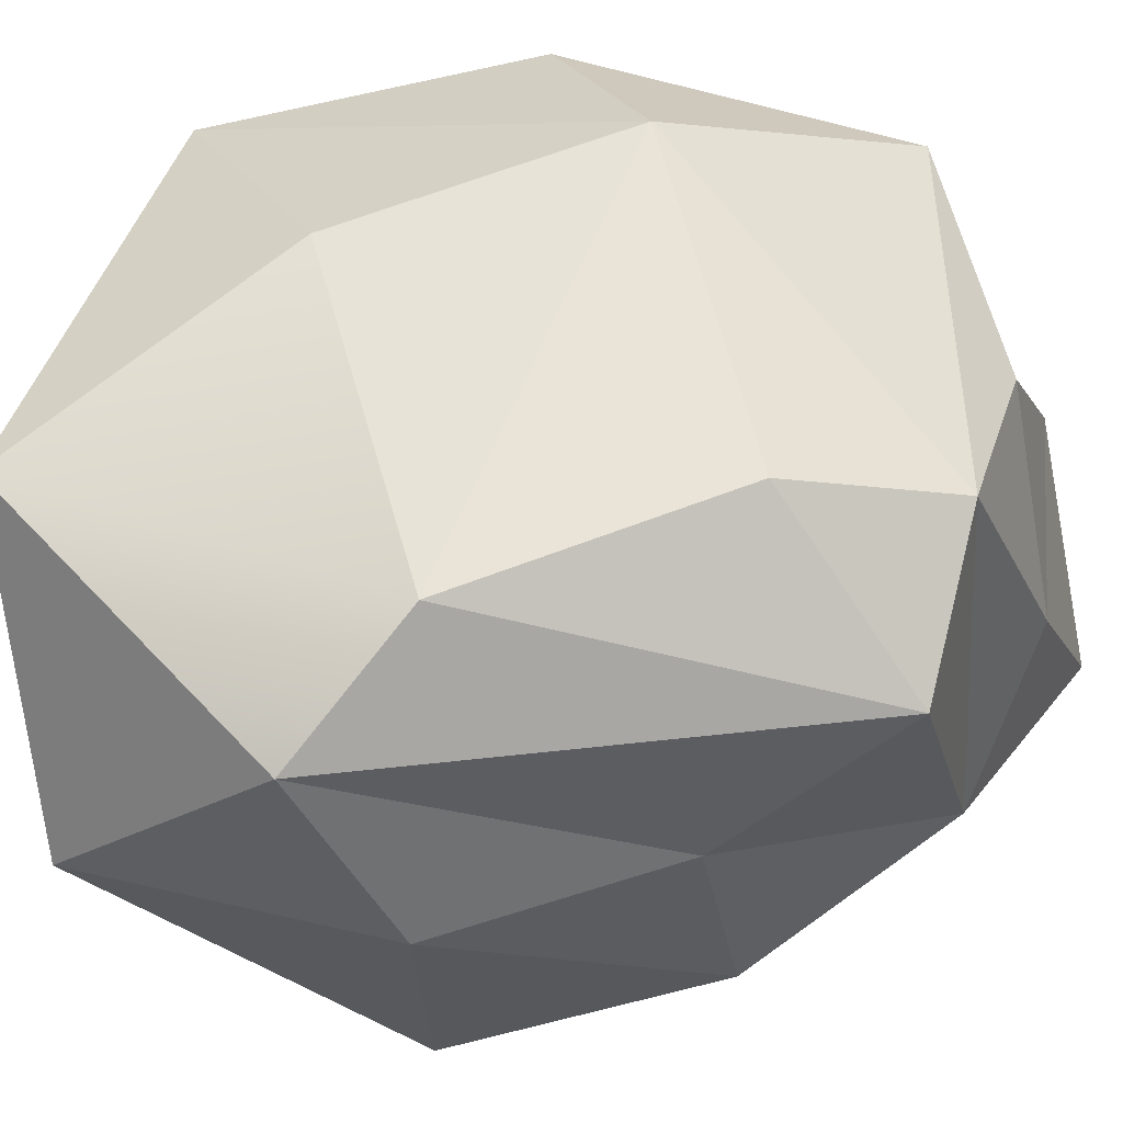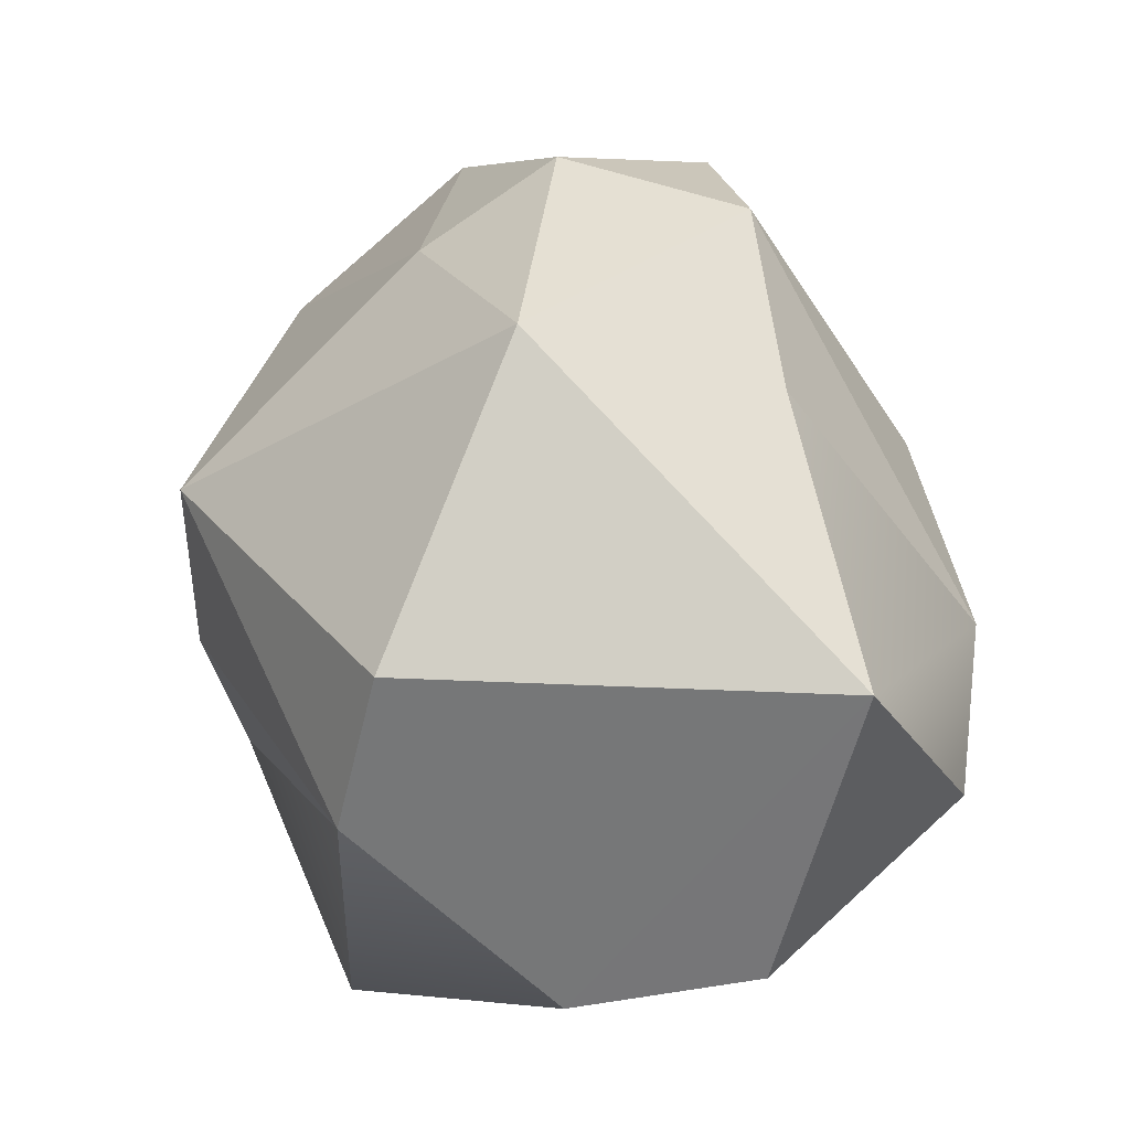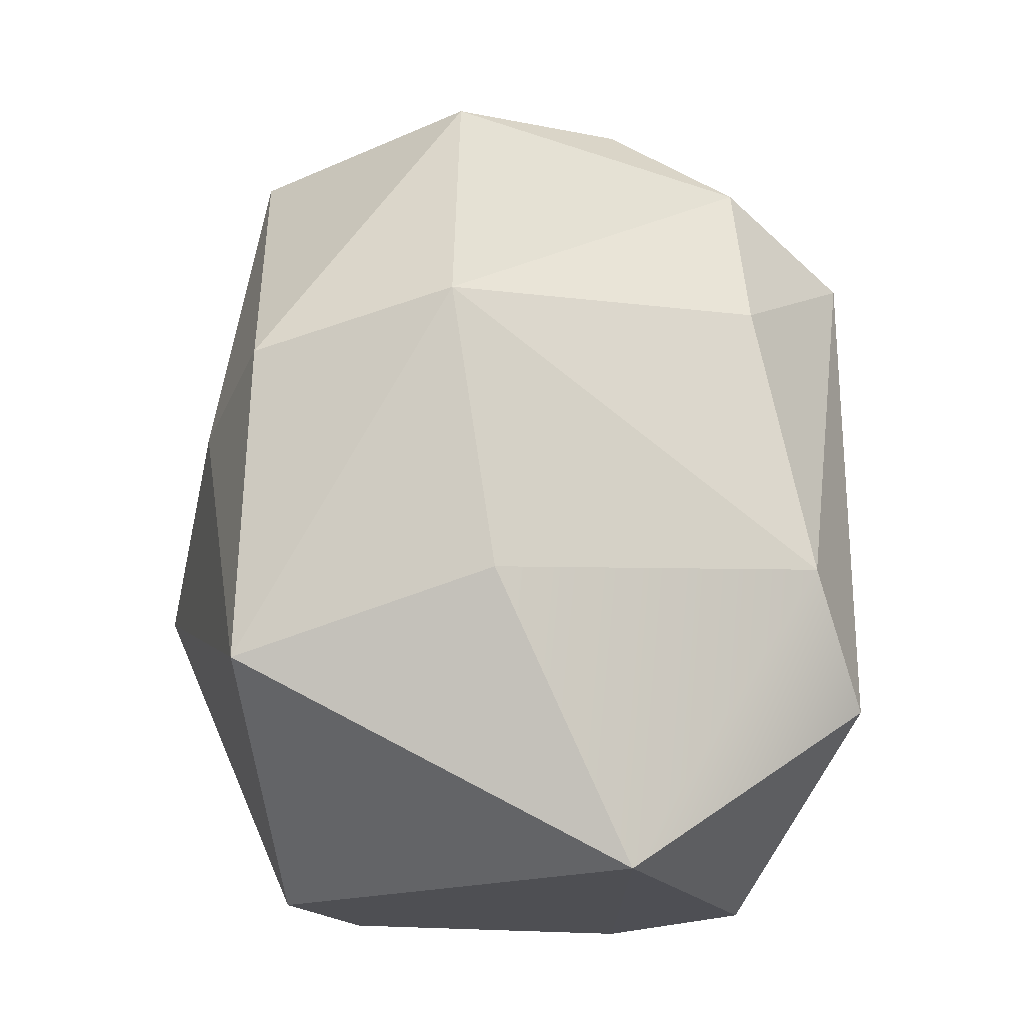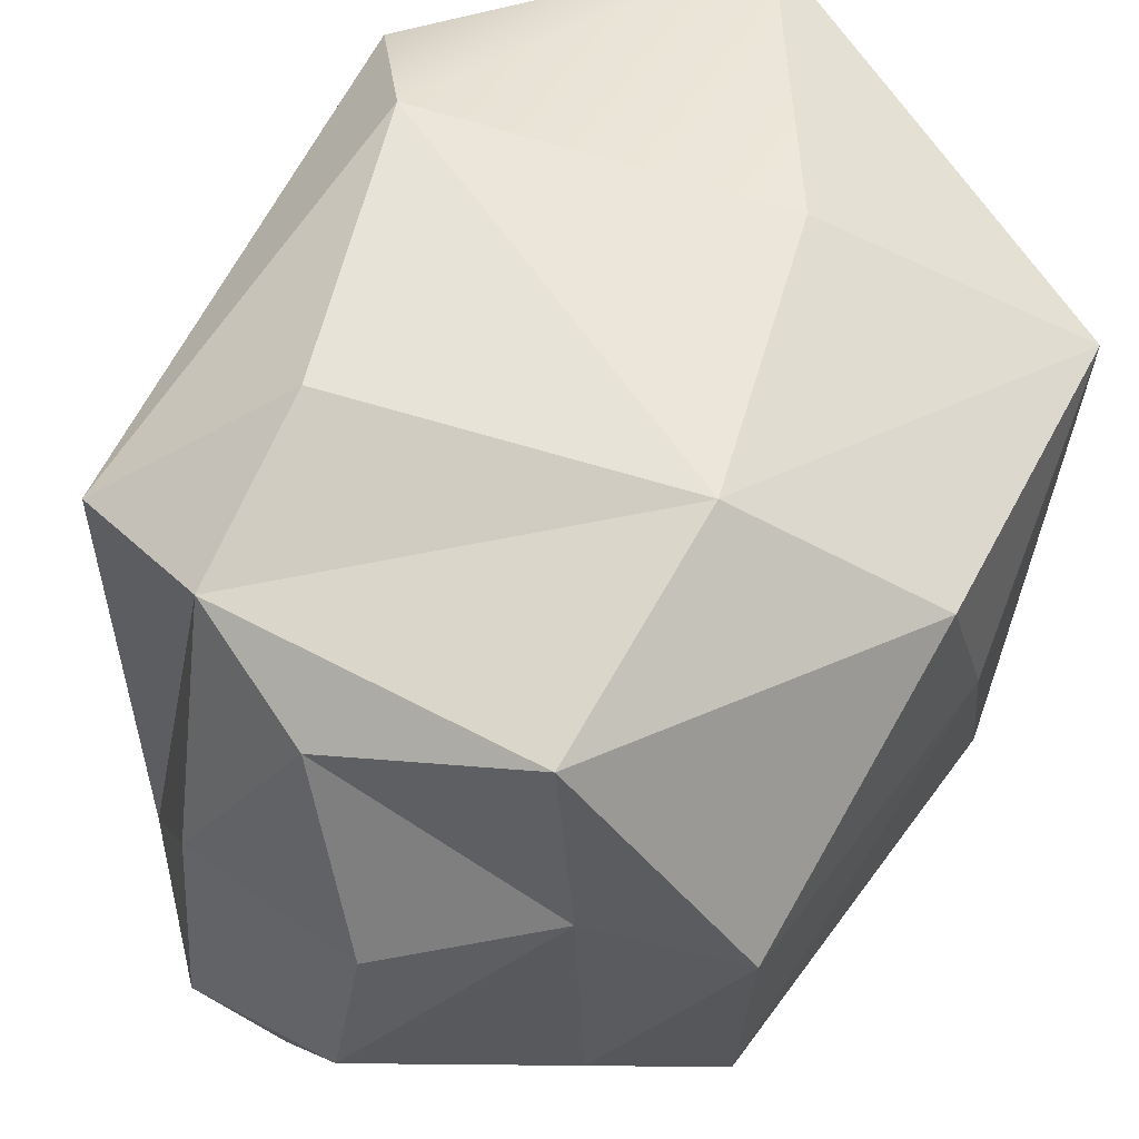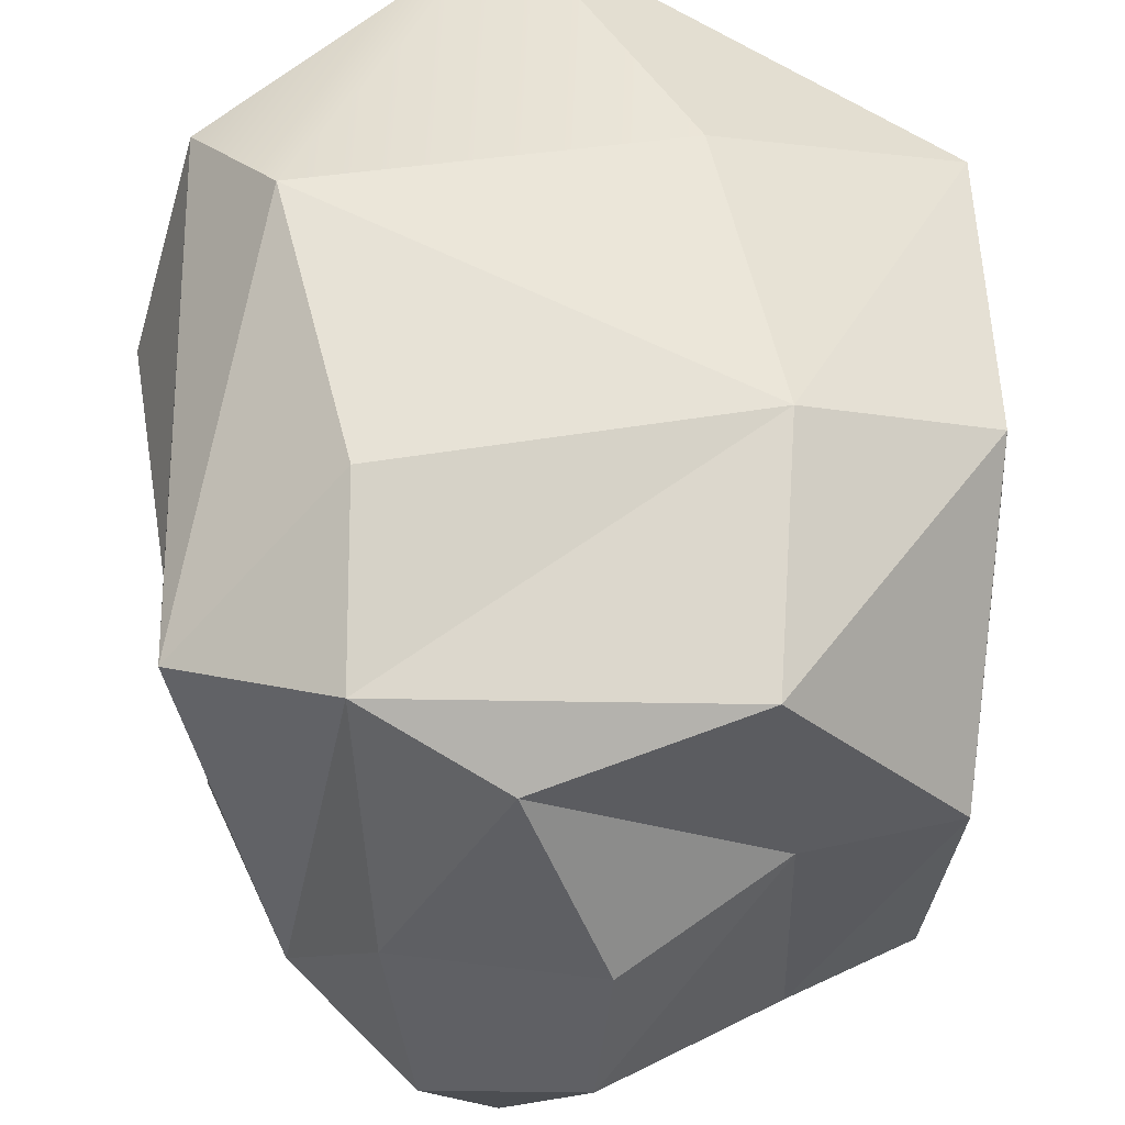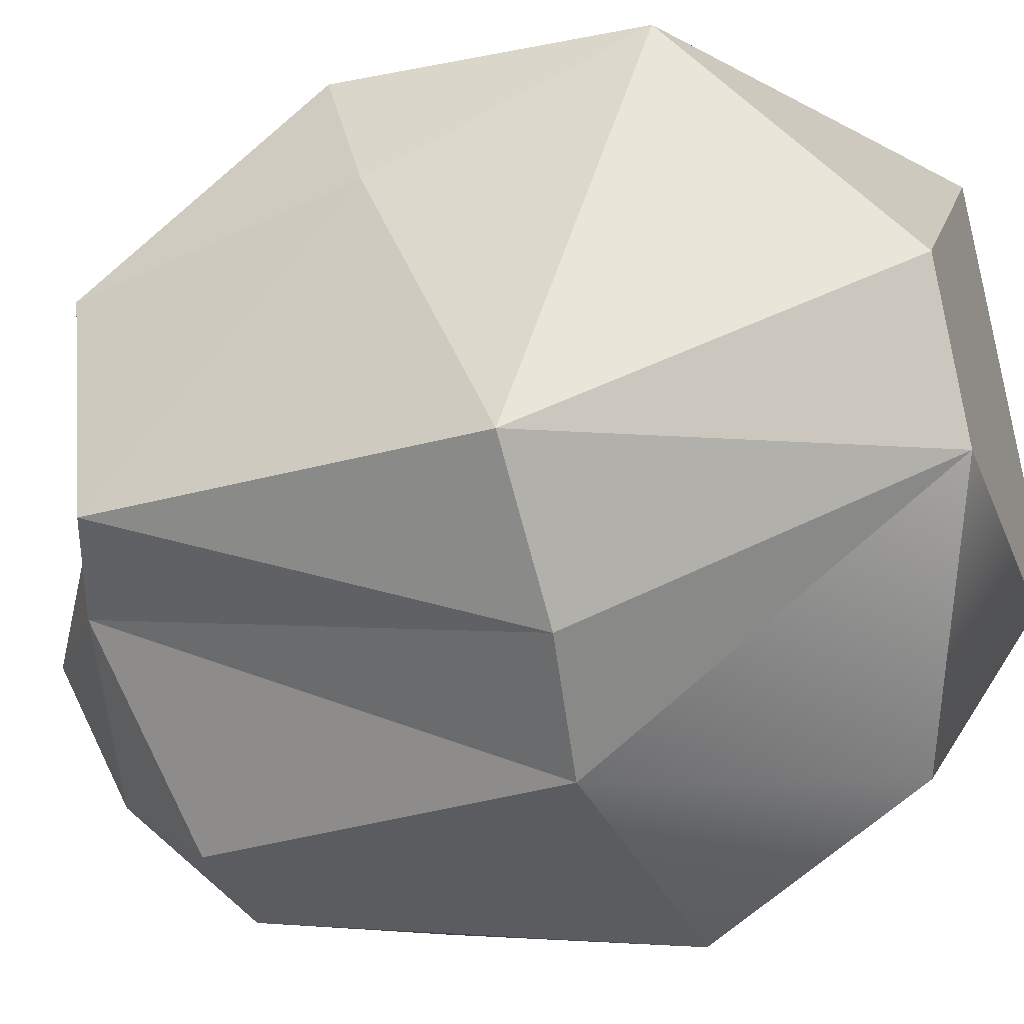
<metadata>
{"format":"obj","ext":"obj","renderer":"f3d","projection":"perspective","resolution":1024,"background":"white","views":[{"elev":57.6,"azim":79.2,"up":"+Z"},{"elev":-57.1,"azim":-52.7,"up":"+Y"},{"elev":-18.4,"azim":-16.6,"up":"+Y"},{"elev":57.7,"azim":-154.5,"up":"+Z"},{"elev":56.3,"azim":178.1,"up":"+Z"},{"elev":-38.0,"azim":-70.8,"up":"+Z"}]}
</metadata>
<code>
v 26.89 113 44.15
v -41.25 116 19.62
v -47.65 34.91 36.74
v 50.67 46.1 -24.65
v -16.49 6.146 -15.72
v 25.12 126 10.81
v -0.863 132.4 15.05
v -46.88 79.15 42.12
v 46.11 32.18 41.77
v -47.22 55.59 -22.94
v -26.6 55.75 -37.72
v 40.03 56.55 -43.87
v -7.132 59.36 -45.83
v 12.37 130.2 -23.36
v -21.35 120.3 20.33
v 9.138 122.9 39.27
v 37.27 115.1 -11.94
v 34.59 49.88 53.82
v 6.949 5.761 49.71
v 55 44.03 15.42
v -31.85 5.947 3.074
v 24.78 5.891 -11.23
v -38.68 113.5 -14.8
v -22.41 119.6 -17.84
v 47.89 103 35.43
v 50.42 78.15 15.49
v 48.62 84.41 -23.08
v -49.53 72.77 20.3
v 1.272 136.3 -5.923
v 21.61 134.2 -8.532
v 3.816 113.9 -39.26
v 21.59 113.8 -39.37
v -18.26 118.4 49.39
v -21.49 86.02 57.28
v -14.44 45.75 55.07
v 25.97 89.2 53.01
v 36.67 5.891 13.26
v 37.57 92.19 -36.67
v 14.51 20.18 -40.52
f 22 39 4
f 4 12 27
f 4 39 12
f 5 10 11
f 11 23 24
f 13 11 24
f 39 13 12
f 5 11 13
f 12 13 31 32
f 13 24 31
f 29 24 15
f 27 38 17
f 17 14 30
f 6 7 16
f 7 15 16
f 1 25 17
f 1 33 34
f 1 34 36
f 18 19 9
f 22 19 21 5
f 20 9 37
f 10 23 11
f 10 3 28
f 3 8 28
f 28 8 2
f 24 23 2
f 9 20 26
f 9 26 25
f 22 37 19
f 25 26 17
f 20 4 27
f 29 30 14
f 21 10 5
f 28 2 23
f 26 20 27
f 17 26 27
f 17 30 6
f 7 6 30 29
f 29 15 7
f 38 32 17
f 31 24 14
f 32 31 14
f 17 32 14
f 34 8 3
f 35 34 3
f 19 35 3
f 3 21 19
f 16 33 1
f 17 6 1
f 36 34 18
f 25 36 18
f 1 36 25
f 18 34 35
f 16 15 33
f 33 2 8
f 33 15 2
f 25 18 9
f 24 2 15
f 14 24 29
f 1 6 16
f 34 33 8
f 22 4 37
f 20 37 4
f 21 3 10
f 37 9 19
f 27 12 38
f 12 32 38
f 10 28 23
f 18 35 19
f 22 5 39
f 5 13 39

</code>
